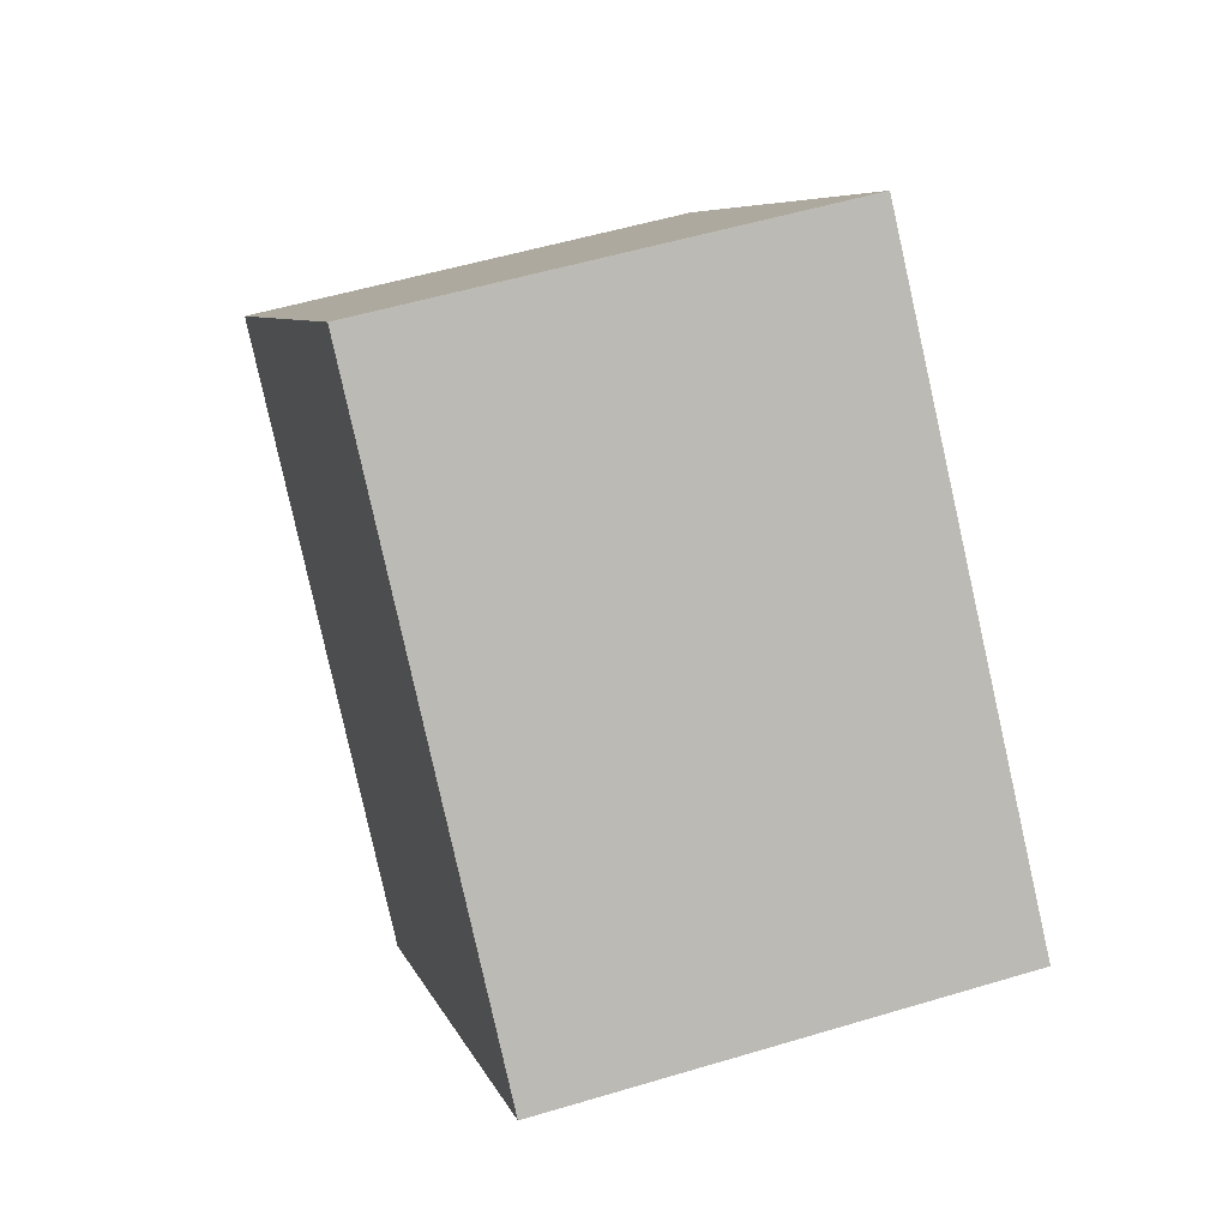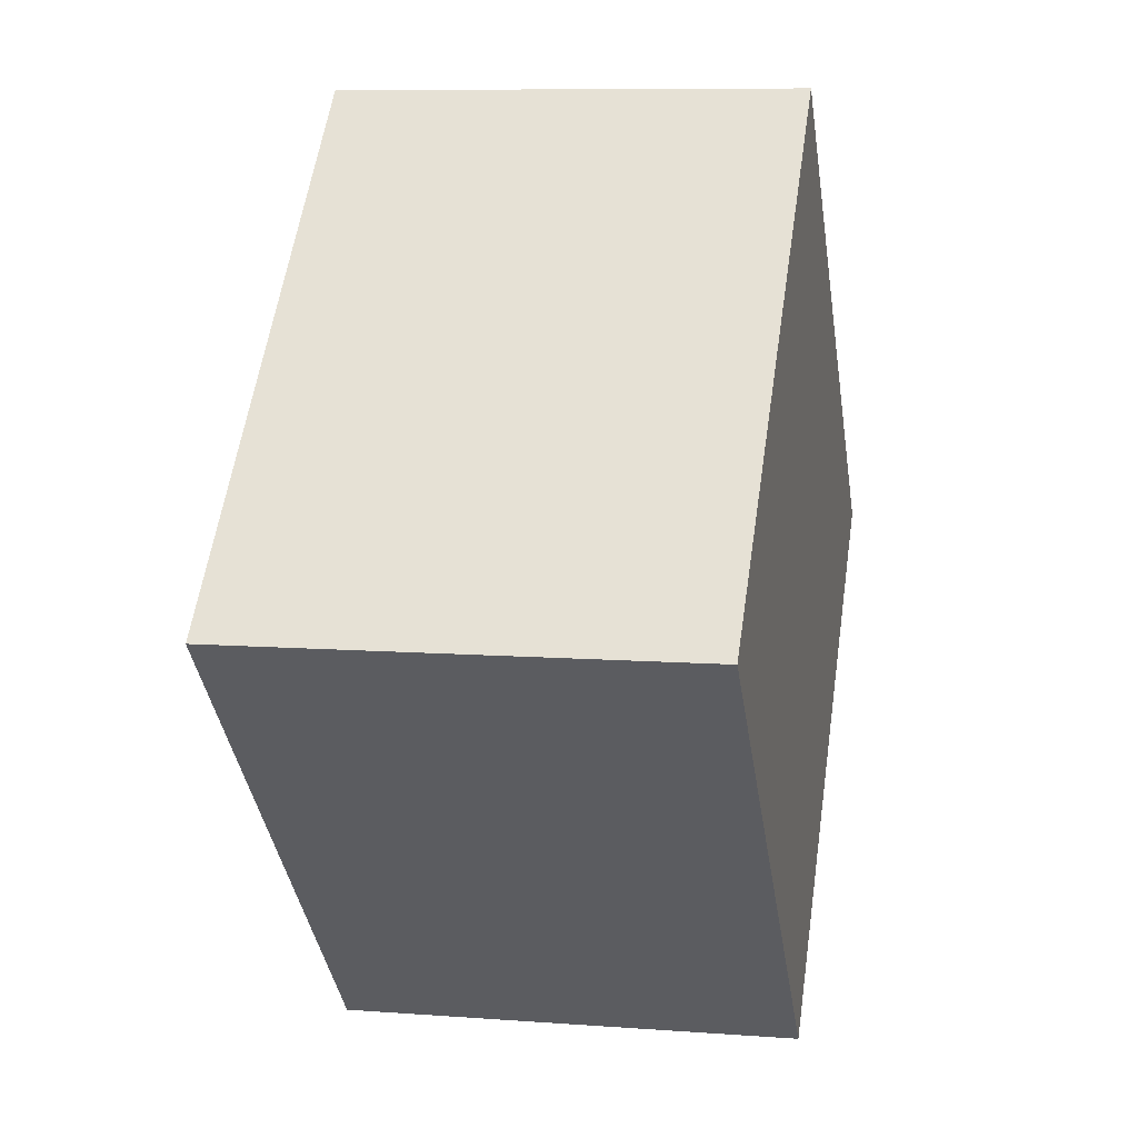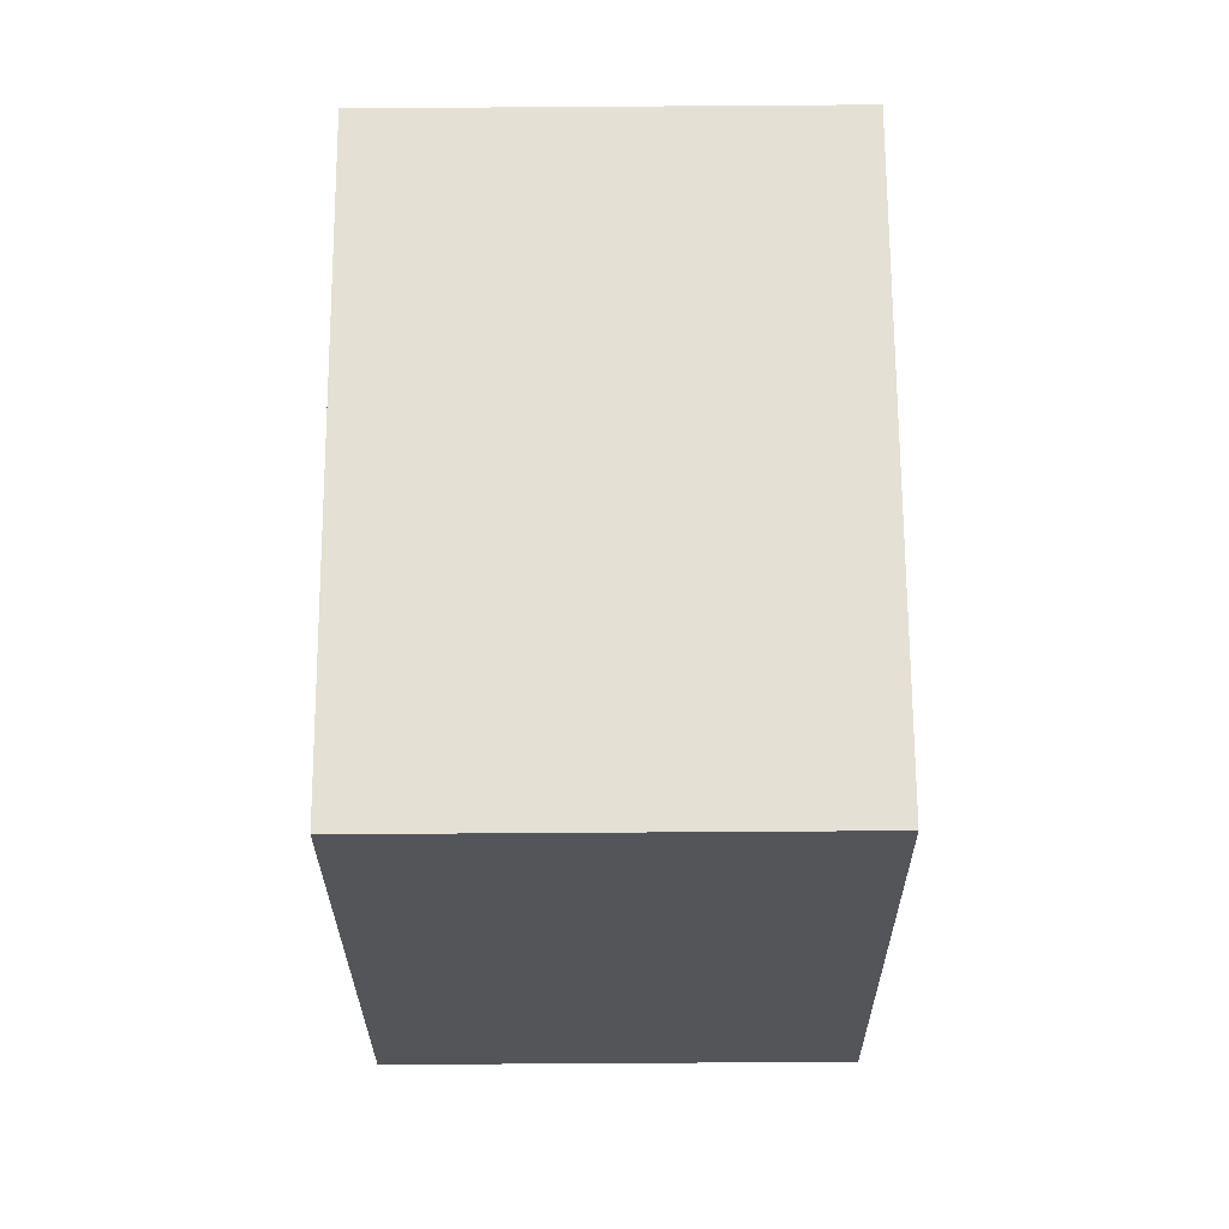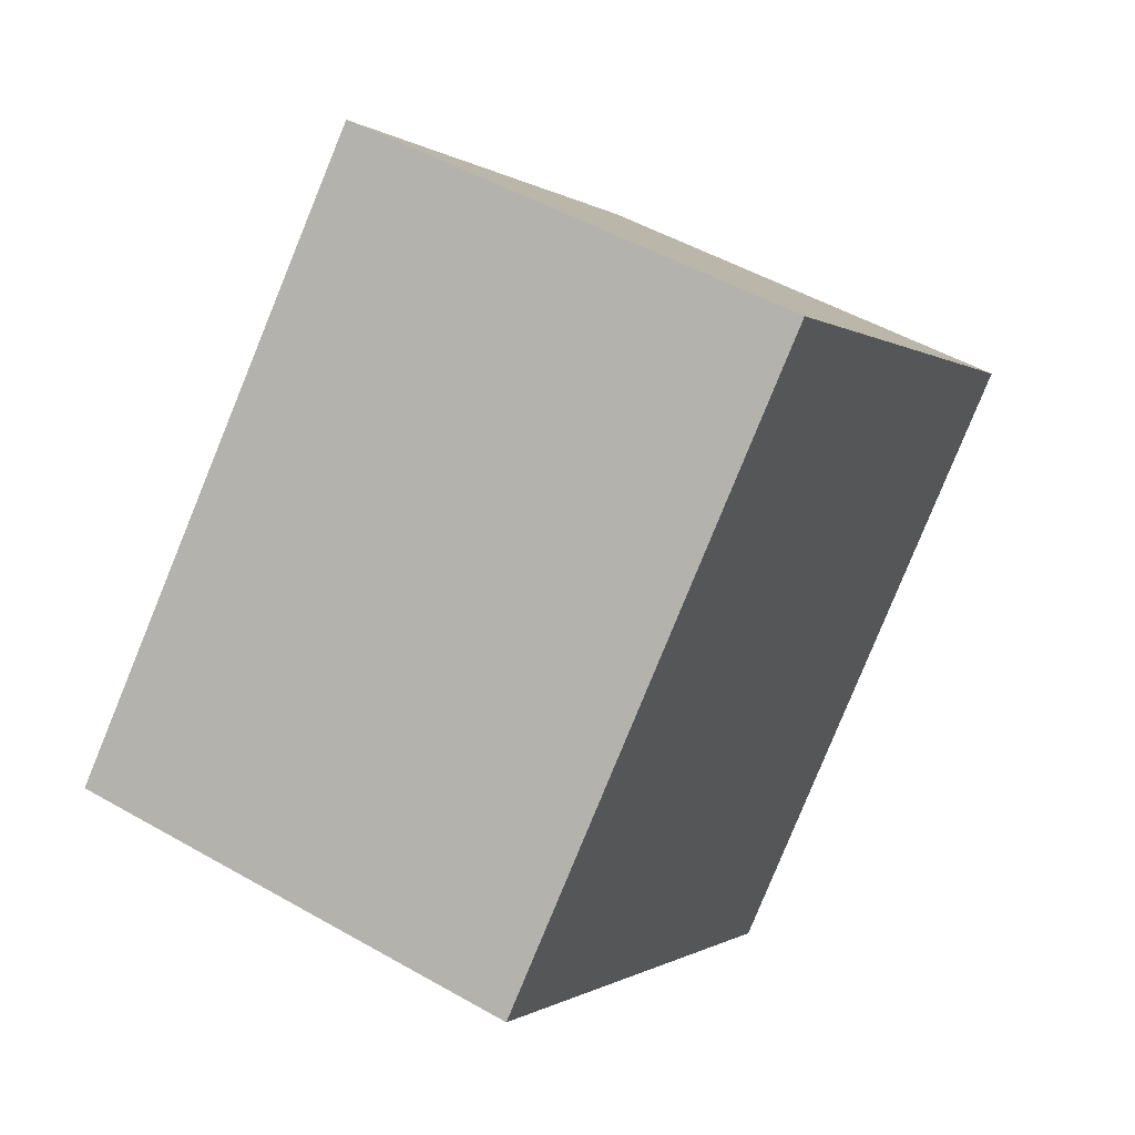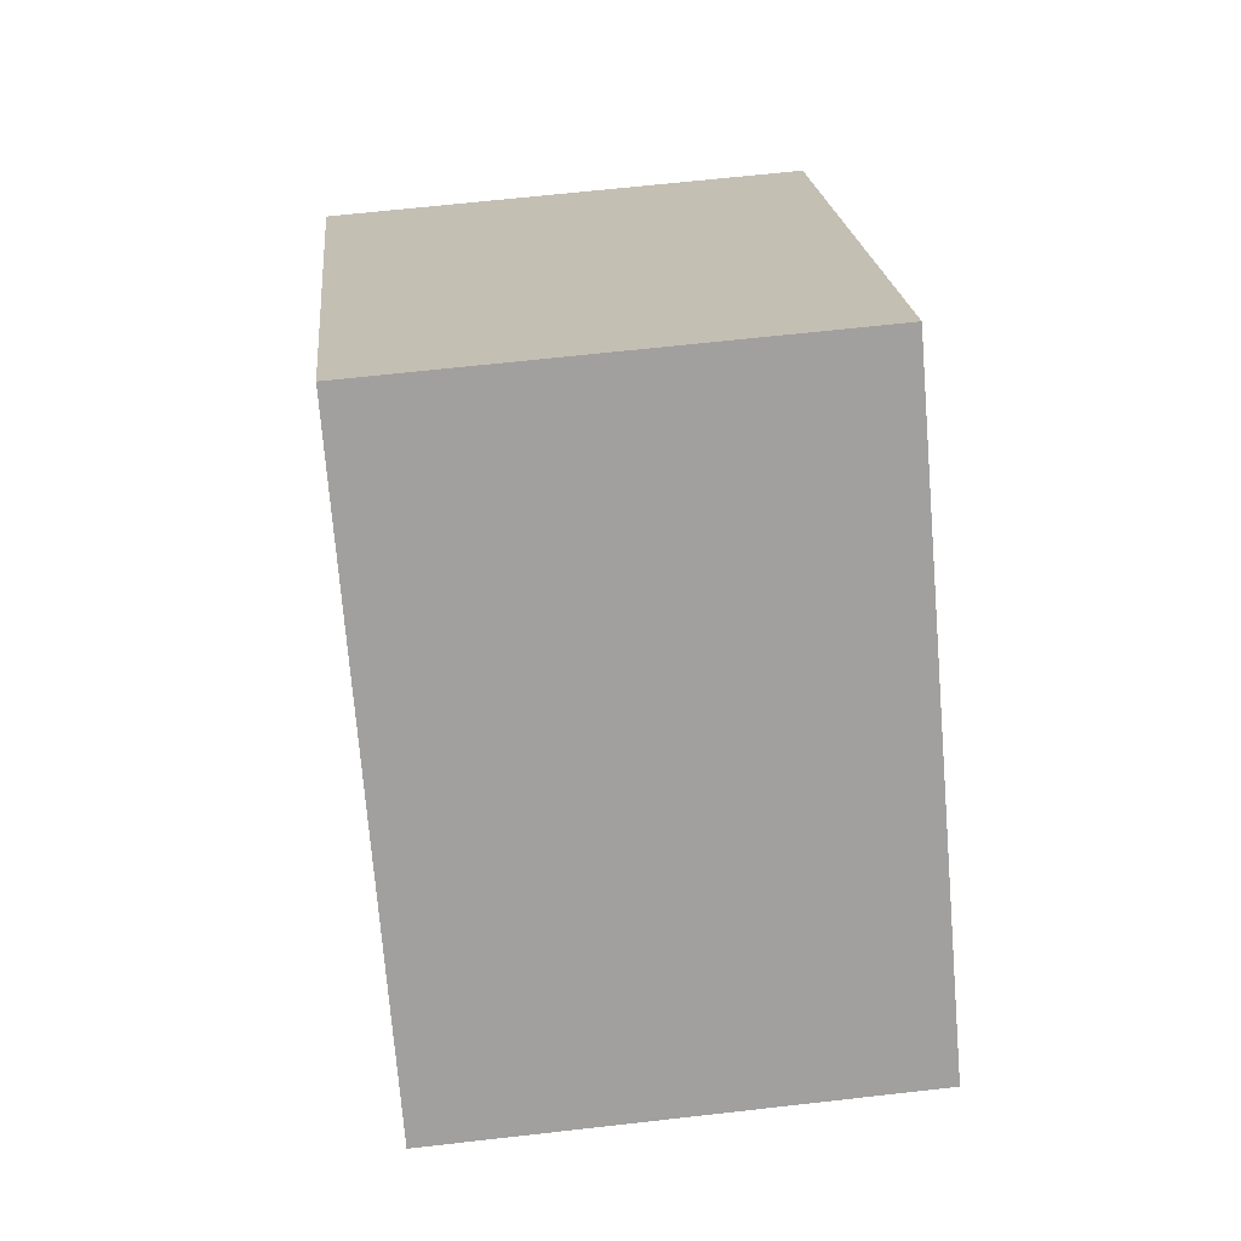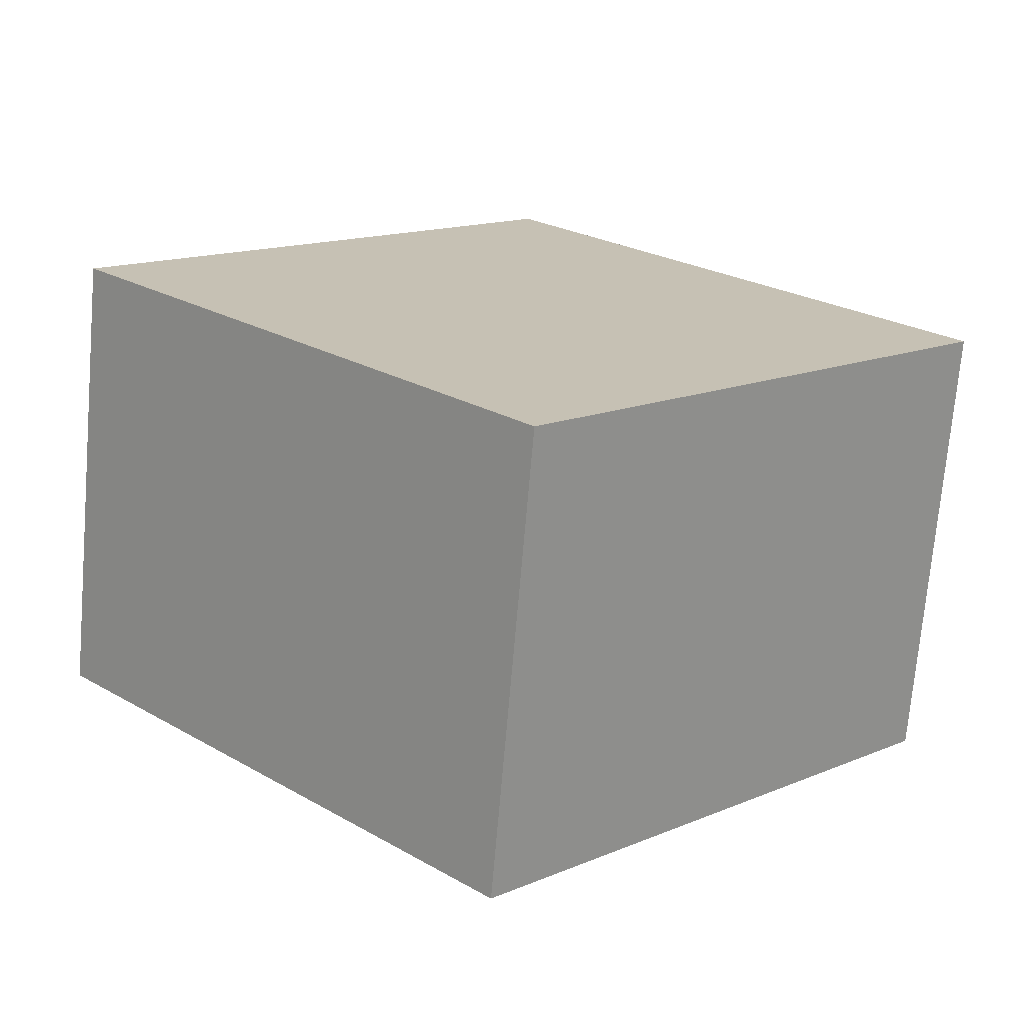
<metadata>
{"format":"obj","ext":"obj","renderer":"f3d","projection":"perspective","resolution":1024,"background":"white","views":[{"elev":52.6,"azim":72.0,"up":"+Z"},{"elev":8.8,"azim":101.5,"up":"+Z"},{"elev":-69.0,"azim":90.4,"up":"+Z"},{"elev":49.4,"azim":122.4,"up":"+Z"},{"elev":63.8,"azim":83.4,"up":"+Z"},{"elev":-71.9,"azim":-4.9,"up":"+Z"}]}
</metadata>
<code>
g Mesh1 Model
v 1.837e-16 0 -3
v 3 0 -0
v -5.511e-16 0 3
v -3 0 -3.674e-16
f 1 2 3 4
v 1.837e-16 3 -3
v 3 3 -0
f 2 1 5 6
v -3 3 -3.674e-16
f 1 4 7 5
v -5.511e-16 3 3
f 4 3 8 7
f 3 2 6 8
f 6 5 7 8

</code>
